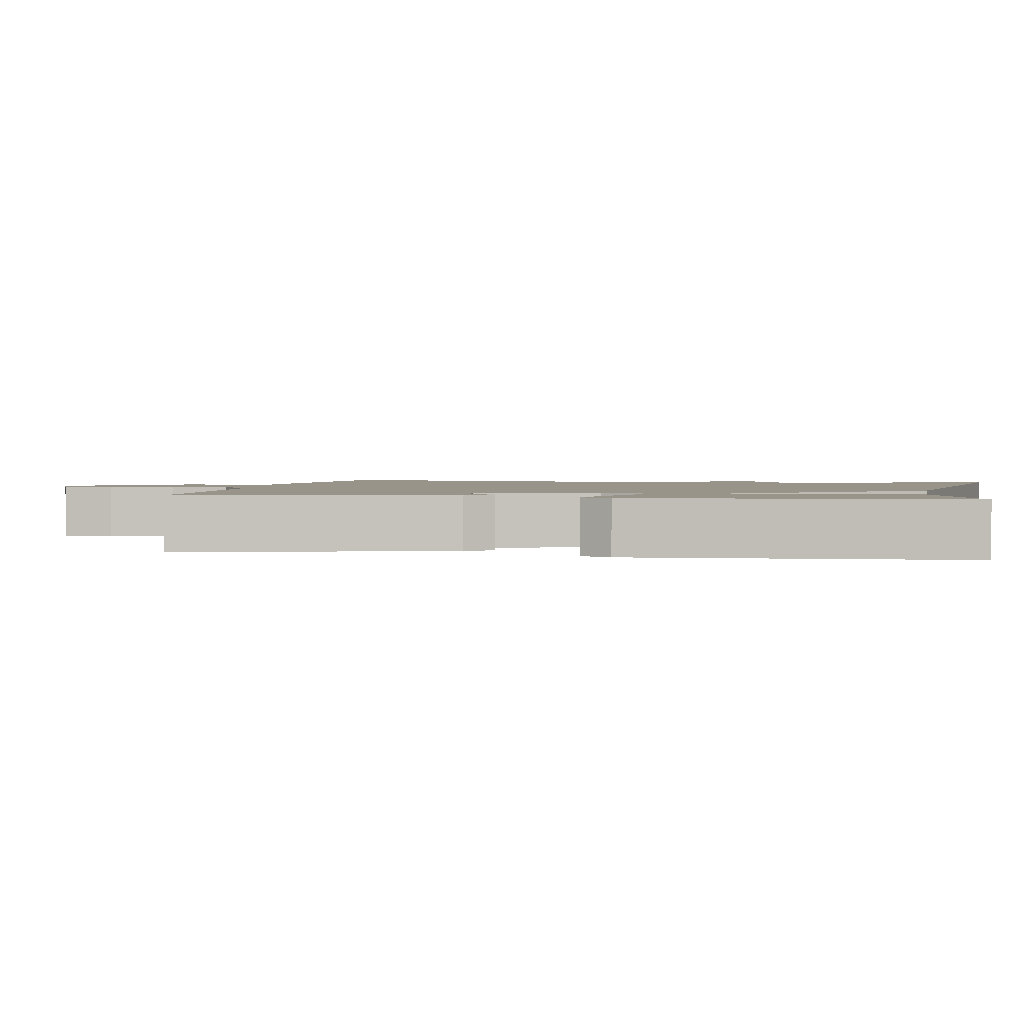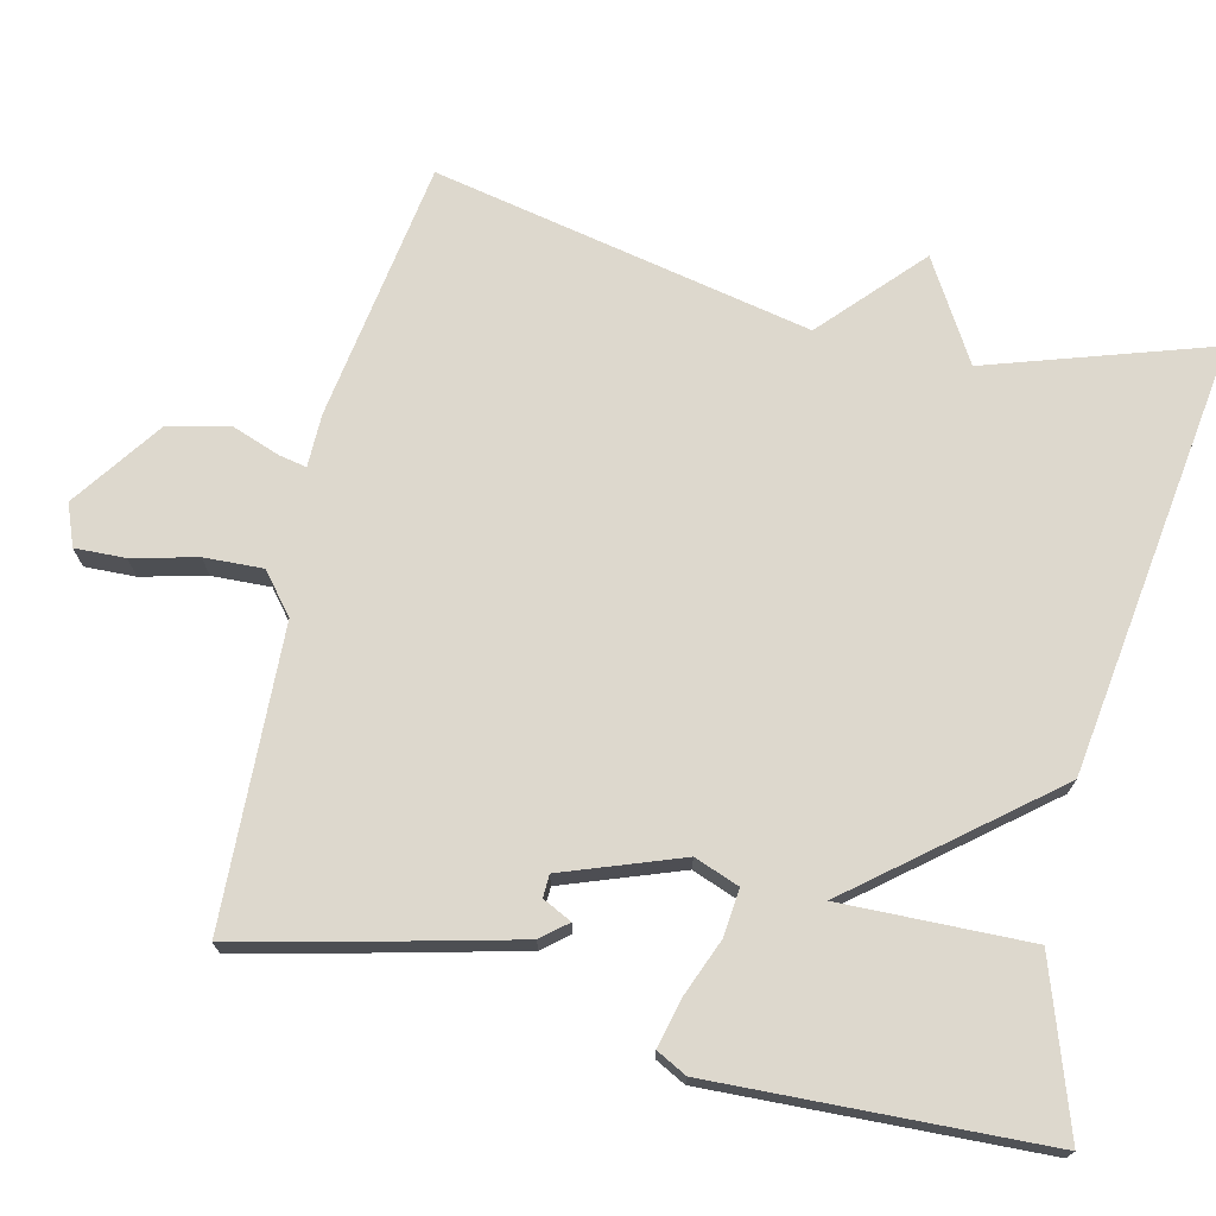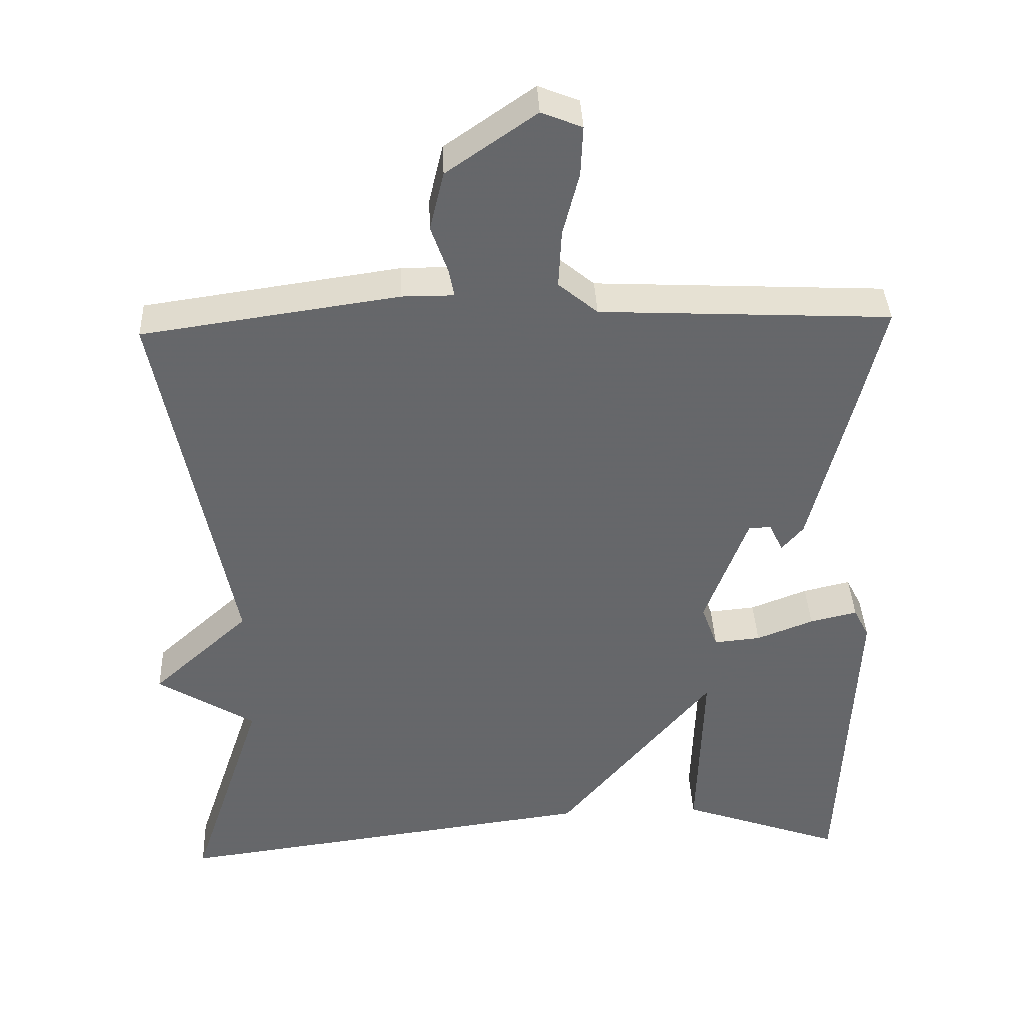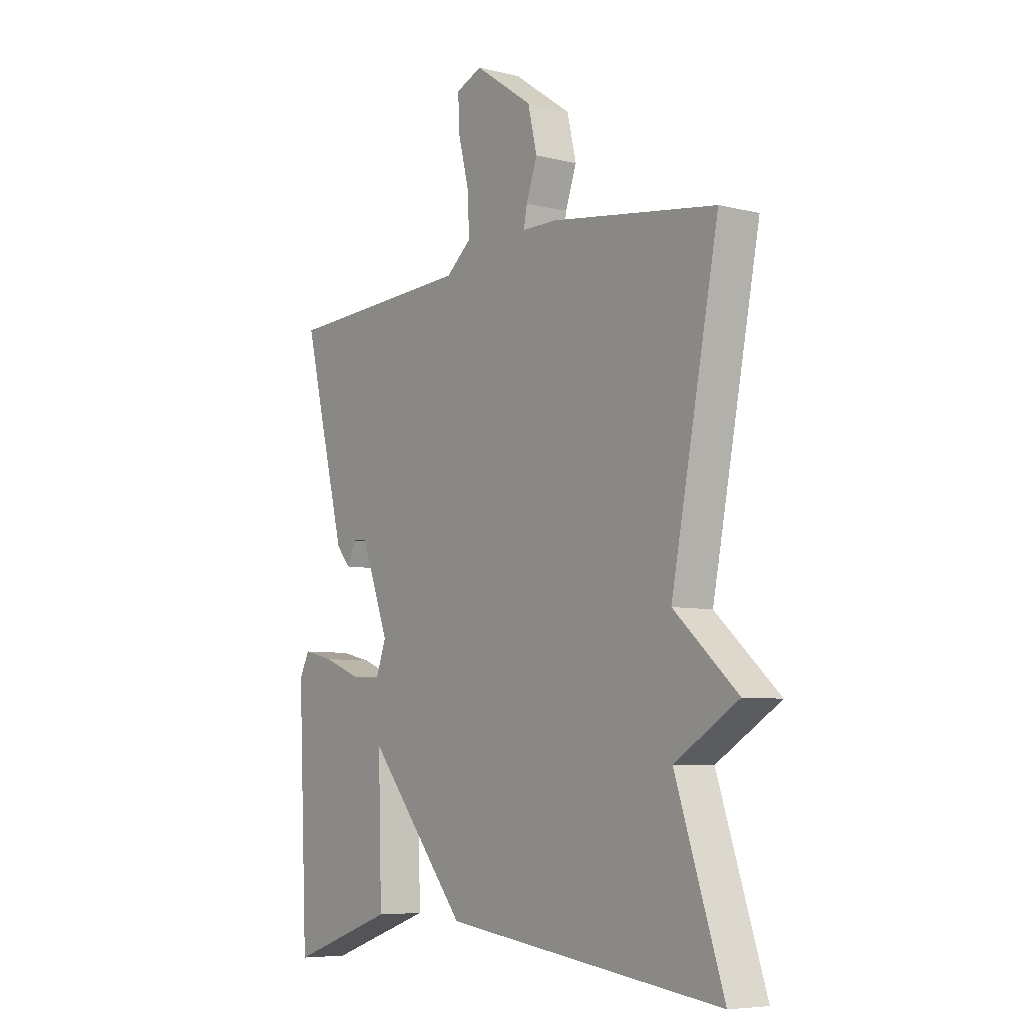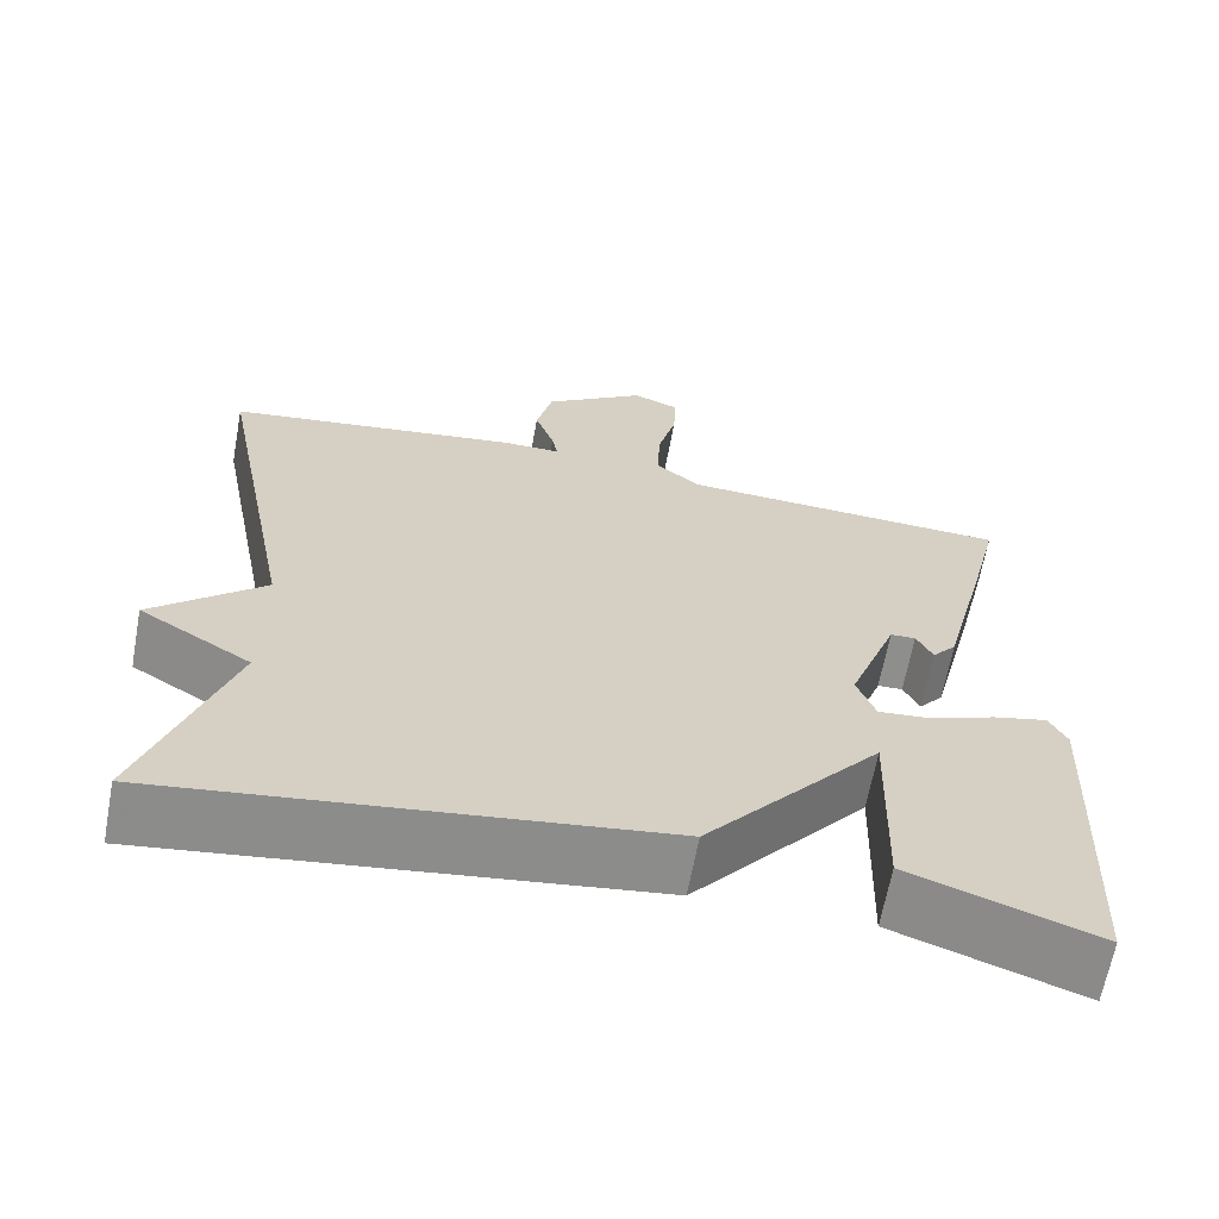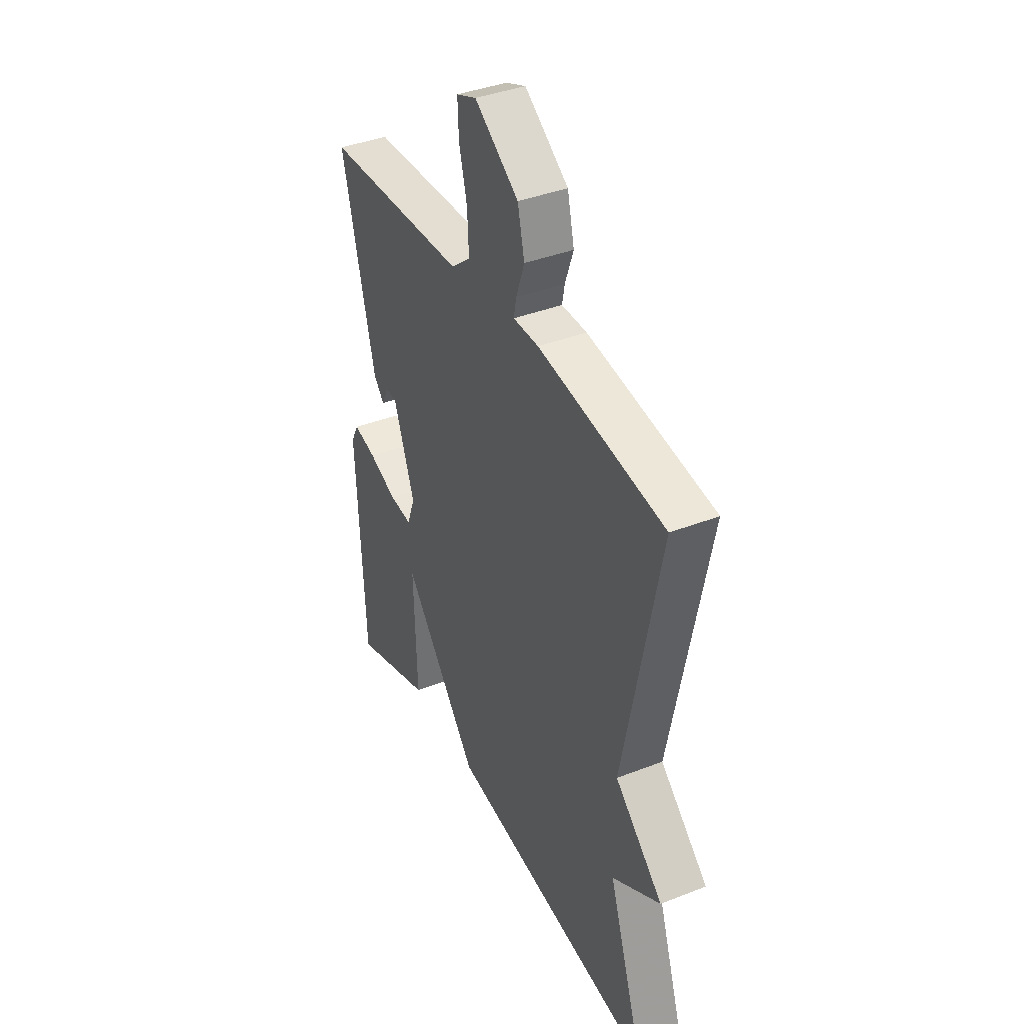
<metadata>
{"format":"obj","ext":"obj","renderer":"f3d","projection":"perspective","resolution":1024,"background":"white","views":[{"elev":1.9,"azim":100.7,"up":"+Y"},{"elev":72.2,"azim":103.6,"up":"+Y"},{"elev":38.2,"azim":-2.4,"up":"+Z"},{"elev":-6.7,"azim":-125.9,"up":"+Z"},{"elev":-65.0,"azim":-10.5,"up":"+Z"},{"elev":39.1,"azim":-116.0,"up":"+Z"}]}
</metadata>
<code>
v 0.5 0.07 -0.5
v 0.28 0.07 -0.423
v 0.288 0.07 -0.172
v 0.08 0.07 -0.423
v -0.5 0.07 -0.5
v -0.401 0.07 -0.204
v -0.533 0.07 -0.123
v -0.401 0.07 -0.004
v -0.5 0.07 0.5
v -0.153 0.07 0.55
v -0.083 0.07 0.55
v -0.09 0.07 0.587
v -0.113 0.07 0.652
v -0.094 0.07 0.732
v 0.027 0.07 0.816
v 0.082 0.07 0.794
v 0.079 0.07 0.727
v 0.057 0.07 0.641
v 0.053 0.07 0.563
v 0.106 0.07 0.519
v 0.5 0.07 0.5
v 0.466 0.07 0.361
v 0.41 0.07 0.141
v 0.381 0.07 0.107
v 0.362 0.07 0.146
v 0.332 0.07 0.145
v 0.274 0.07 -0.011
v 0.296 0.07 -0.071
v 0.359 0.07 -0.065
v 0.436 0.07 -0.035
v 0.5 0.07 -0.02
v 0.521 0.07 -0.061
v 0.5 0 -0.5
v 0.28 0 -0.423
v 0.288 0 -0.172
v 0.08 0 -0.423
v -0.5 0 -0.5
v -0.401 0 -0.204
v -0.533 0 -0.123
v -0.401 0 -0.004
v -0.5 0 0.5
v -0.153 0 0.55
v -0.083 0 0.55
v -0.09 0 0.587
v -0.113 0 0.652
v -0.094 0 0.732
v 0.027 0 0.816
v 0.082 0 0.794
v 0.079 0 0.727
v 0.057 0 0.641
v 0.053 0 0.563
v 0.106 0 0.519
v 0.5 0 0.5
v 0.466 0 0.361
v 0.41 0 0.141
v 0.381 0 0.107
v 0.362 0 0.146
v 0.332 0 0.145
v 0.274 0 -0.011
v 0.296 0 -0.071
v 0.359 0 -0.065
v 0.436 0 -0.035
v 0.5 0 -0.02
v 0.521 0 -0.061
f 1 2 3
f 32 1 3
f 31 32 3
f 30 31 3
f 29 30 3
f 4 5 6
f 3 4 6
f 29 3 6
f 28 29 6
f 6 7 8
f 28 6 8
f 27 28 8
f 9 10 11
f 8 9 11
f 27 8 11
f 26 27 11
f 25 26 11 12
f 23 24 25
f 22 23 25
f 21 22 25
f 20 21 25
f 25 12 13
f 20 25 13
f 19 20 13
f 13 14 15
f 19 13 15
f 18 19 15
f 15 16 17 18
f 35 34 33
f 35 33 64
f 35 64 63
f 35 63 62
f 35 62 61
f 38 37 36
f 38 36 35
f 38 35 61
f 38 61 60
f 40 39 38
f 40 38 60
f 40 60 59
f 43 42 41
f 43 41 40
f 43 40 59
f 43 59 58
f 44 43 58 57
f 57 56 55
f 57 55 54
f 57 54 53
f 57 53 52
f 45 44 57
f 45 57 52
f 45 52 51
f 47 46 45
f 47 45 51
f 47 51 50
f 50 49 48 47
f 1 33 34 2
f 2 34 35 3
f 3 35 36 4
f 4 36 37 5
f 5 37 38 6
f 6 38 39 7
f 7 39 40 8
f 8 40 41 9
f 9 41 42 10
f 10 42 43 11
f 11 43 44 12
f 12 44 45 13
f 13 45 46 14
f 14 46 47 15
f 15 47 48 16
f 16 48 49 17
f 17 49 50 18
f 18 50 51 19
f 19 51 52 20
f 20 52 53 21
f 21 53 54 22
f 22 54 55 23
f 23 55 56 24
f 24 56 57 25
f 25 57 58 26
f 26 58 59 27
f 27 59 60 28
f 28 60 61 29
f 29 61 62 30
f 30 62 63 31
f 31 63 64 32
f 32 64 33 1

</code>
